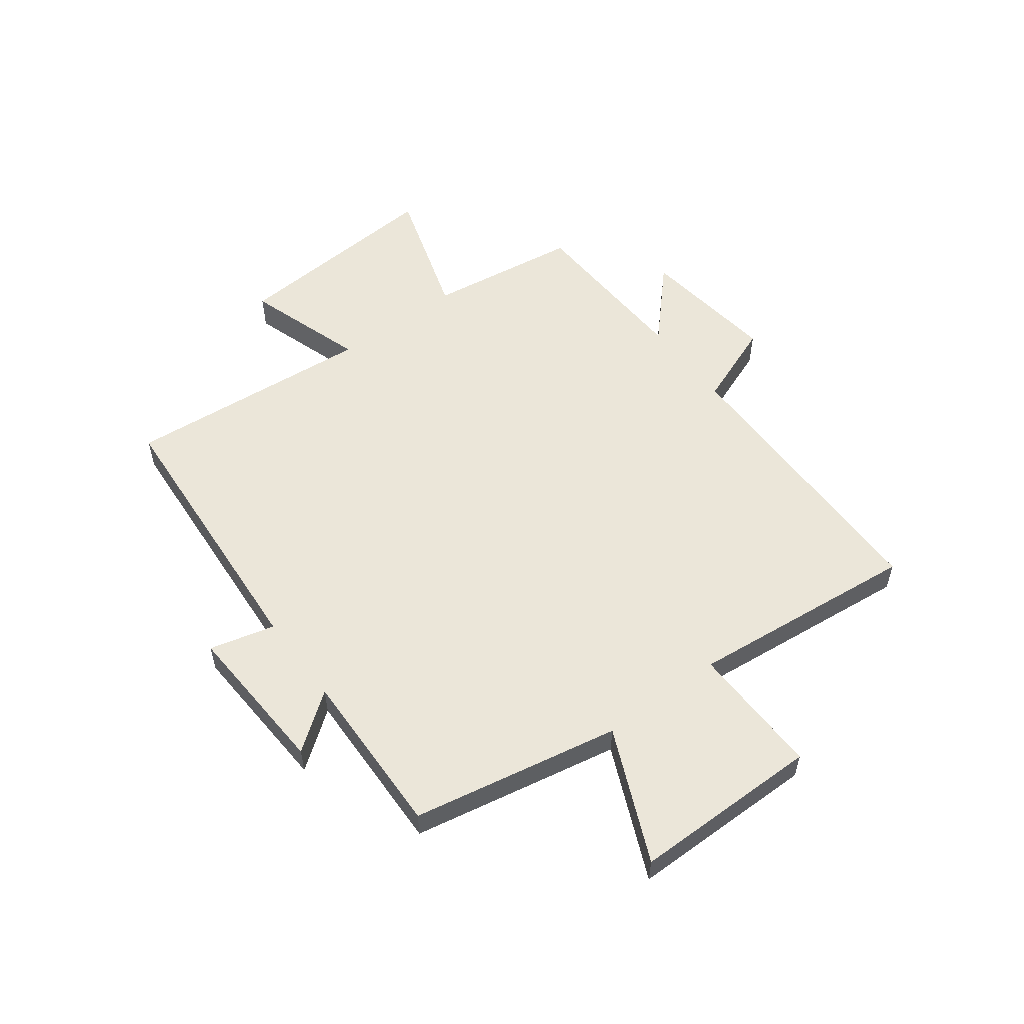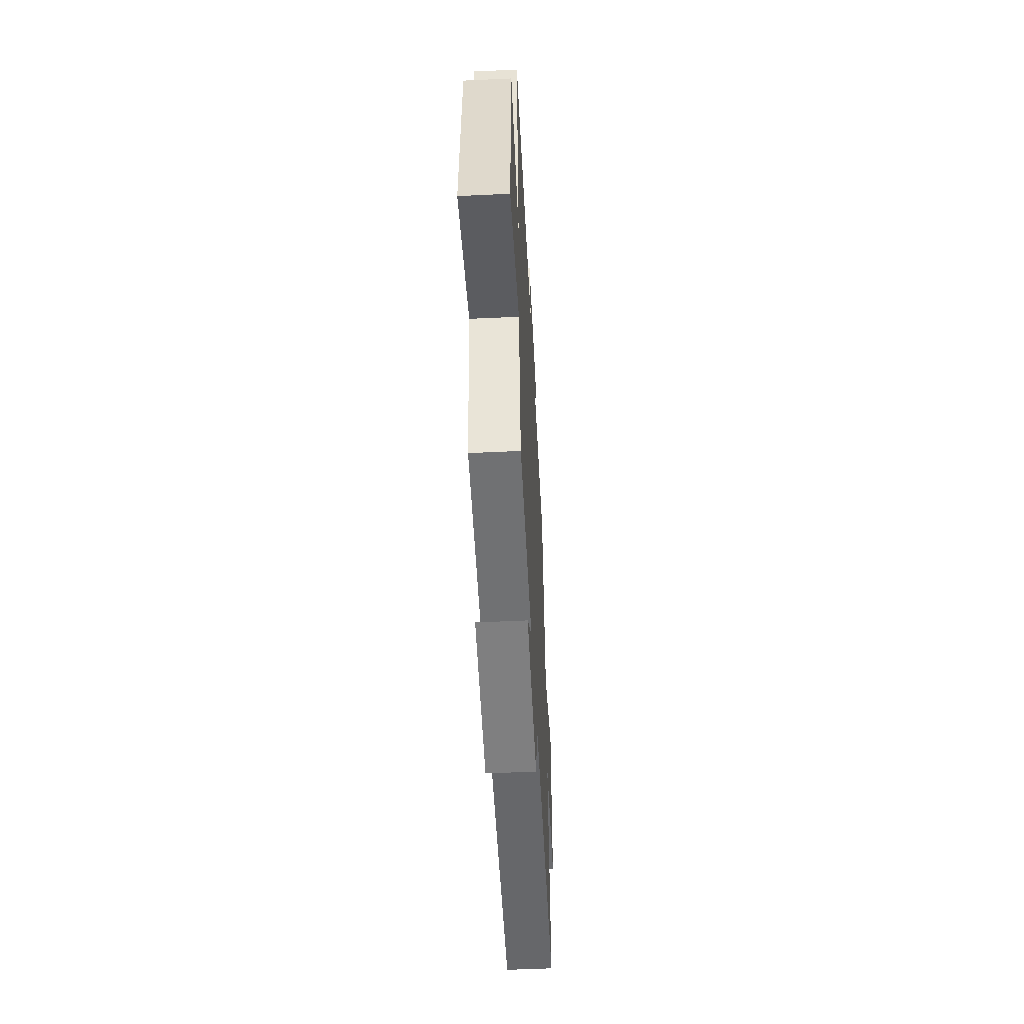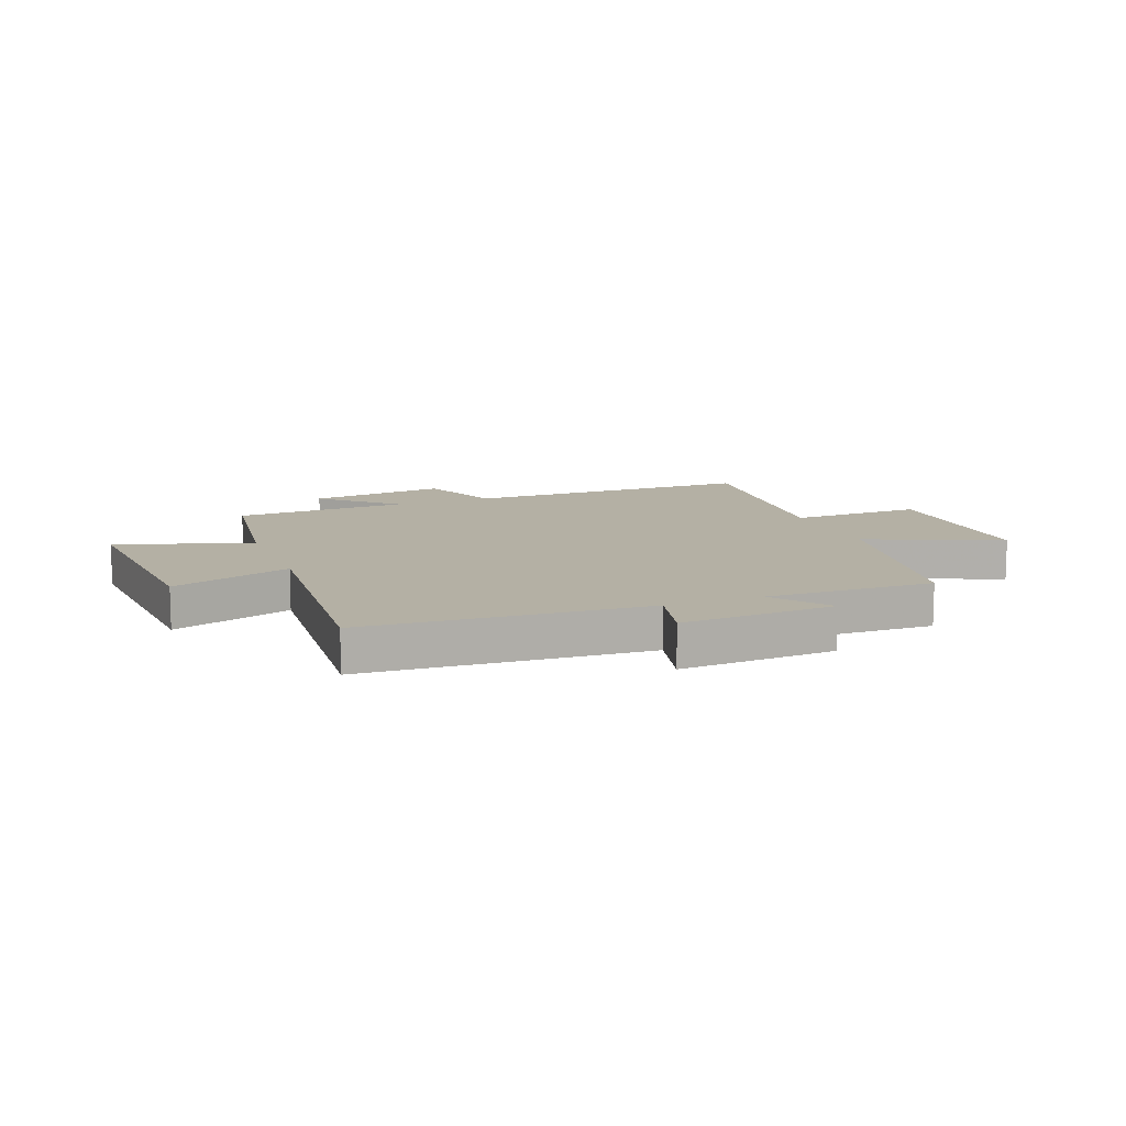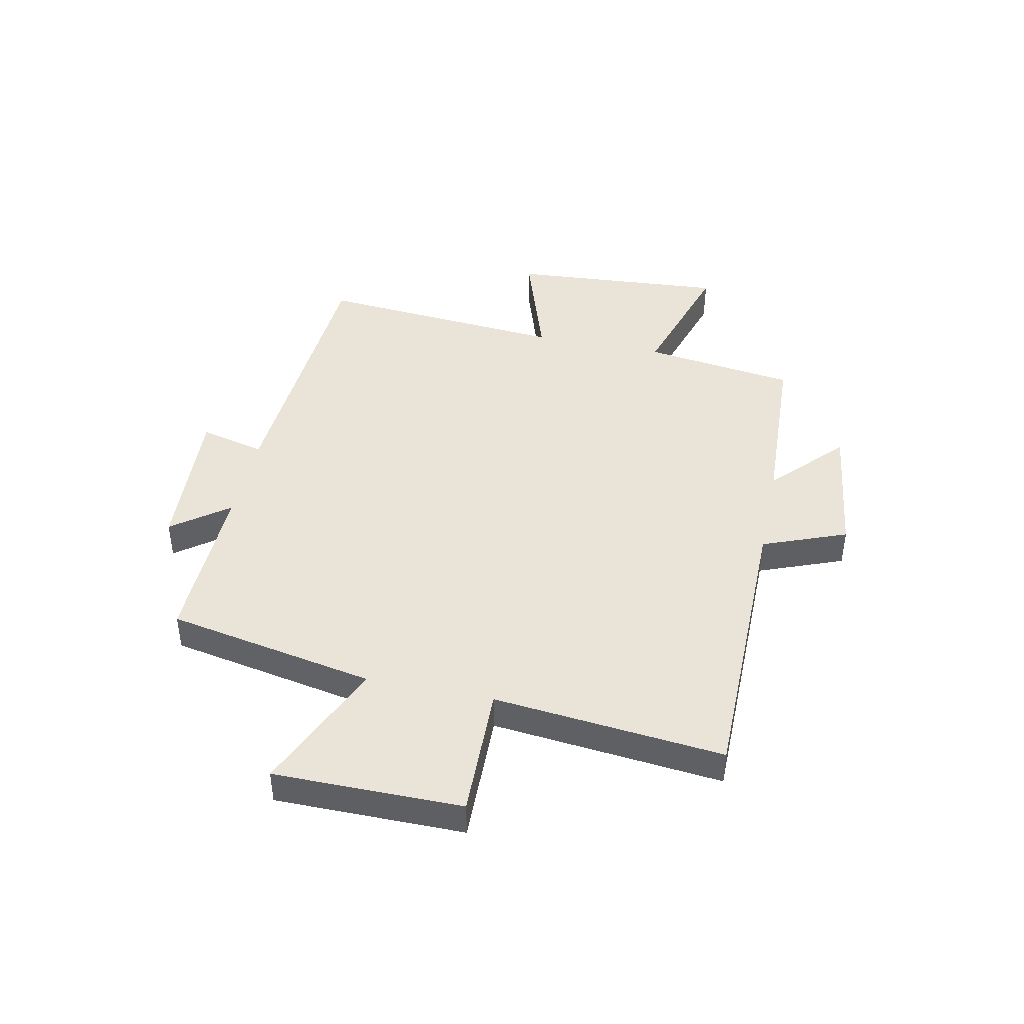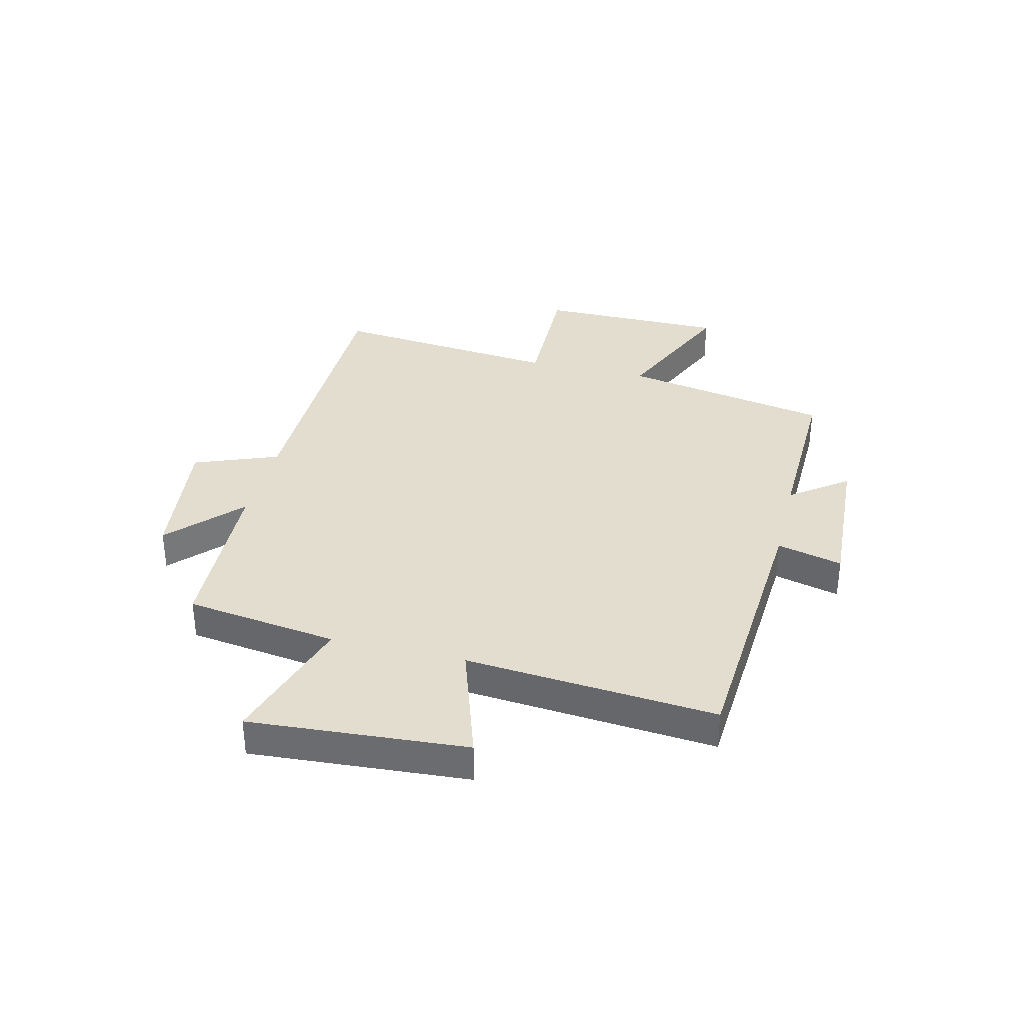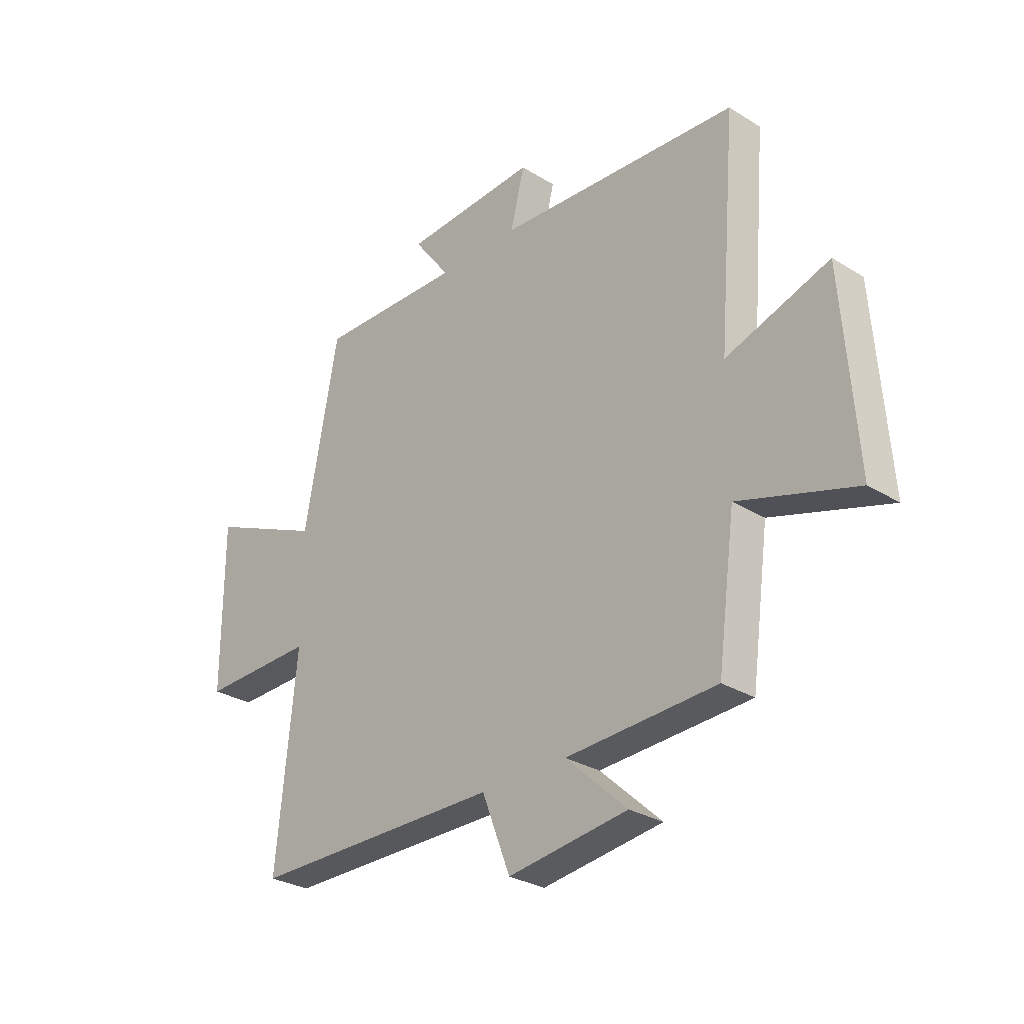
<metadata>
{"format":"obj","ext":"obj","renderer":"f3d","projection":"perspective","resolution":1024,"background":"white","views":[{"elev":55.2,"azim":53.3,"up":"+Y"},{"elev":-52.5,"azim":-87.1,"up":"+Z"},{"elev":11.5,"azim":-21.2,"up":"+Y"},{"elev":43.4,"azim":101.8,"up":"+Y"},{"elev":34.8,"azim":-76.2,"up":"+Y"},{"elev":-29.0,"azim":-132.6,"up":"+Z"}]}
</metadata>
<code>
v 0.43 0.07 0.507
v 0.5 0.07 0.137
v 0.736 0.07 0.24
v 0.736 0.07 -0.094
v 0.5 0.07 -0.089
v 0.541 0.07 -0.497
v 0.024 0.07 -0.5
v -0.034 0.07 -0.649
v -0.28 0.07 -0.617
v -0.154 0.07 -0.5
v -0.463 0.07 -0.486
v -0.5 0.07 -0.216
v -0.74 0.07 -0.29
v -0.712 0.07 0.094
v -0.5 0.07 0.024
v -0.537 0.07 0.468
v -0.039 0.07 0.5
v -0.068 0.07 0.616
v 0.206 0.07 0.6
v 0.131 0.07 0.5
v 0.43 0 0.507
v 0.5 0 0.137
v 0.736 0 0.24
v 0.736 0 -0.094
v 0.5 0 -0.089
v 0.541 0 -0.497
v 0.024 0 -0.5
v -0.034 0 -0.649
v -0.28 0 -0.617
v -0.154 0 -0.5
v -0.463 0 -0.486
v -0.5 0 -0.216
v -0.74 0 -0.29
v -0.712 0 0.094
v -0.5 0 0.024
v -0.537 0 0.468
v -0.039 0 0.5
v -0.068 0 0.616
v 0.206 0 0.6
v 0.131 0 0.5
f 17 18 19 20
f 15 16 17 20
f 15 20 1 2
f 12 13 14 15
f 10 11 12 15
f 10 15 2
f 7 8 9 10
f 5 6 7 10
f 5 10 2 3
f 3 4 5
f 40 39 38 37
f 40 37 36 35
f 22 21 40 35
f 35 34 33 32
f 35 32 31 30
f 22 35 30
f 30 29 28 27
f 30 27 26 25
f 23 22 30 25
f 25 24 23
f 1 21 22 2
f 2 22 23 3
f 3 23 24 4
f 4 24 25 5
f 5 25 26 6
f 6 26 27 7
f 7 27 28 8
f 8 28 29 9
f 9 29 30 10
f 10 30 31 11
f 11 31 32 12
f 12 32 33 13
f 13 33 34 14
f 14 34 35 15
f 15 35 36 16
f 16 36 37 17
f 17 37 38 18
f 18 38 39 19
f 19 39 40 20
f 20 40 21 1

</code>
